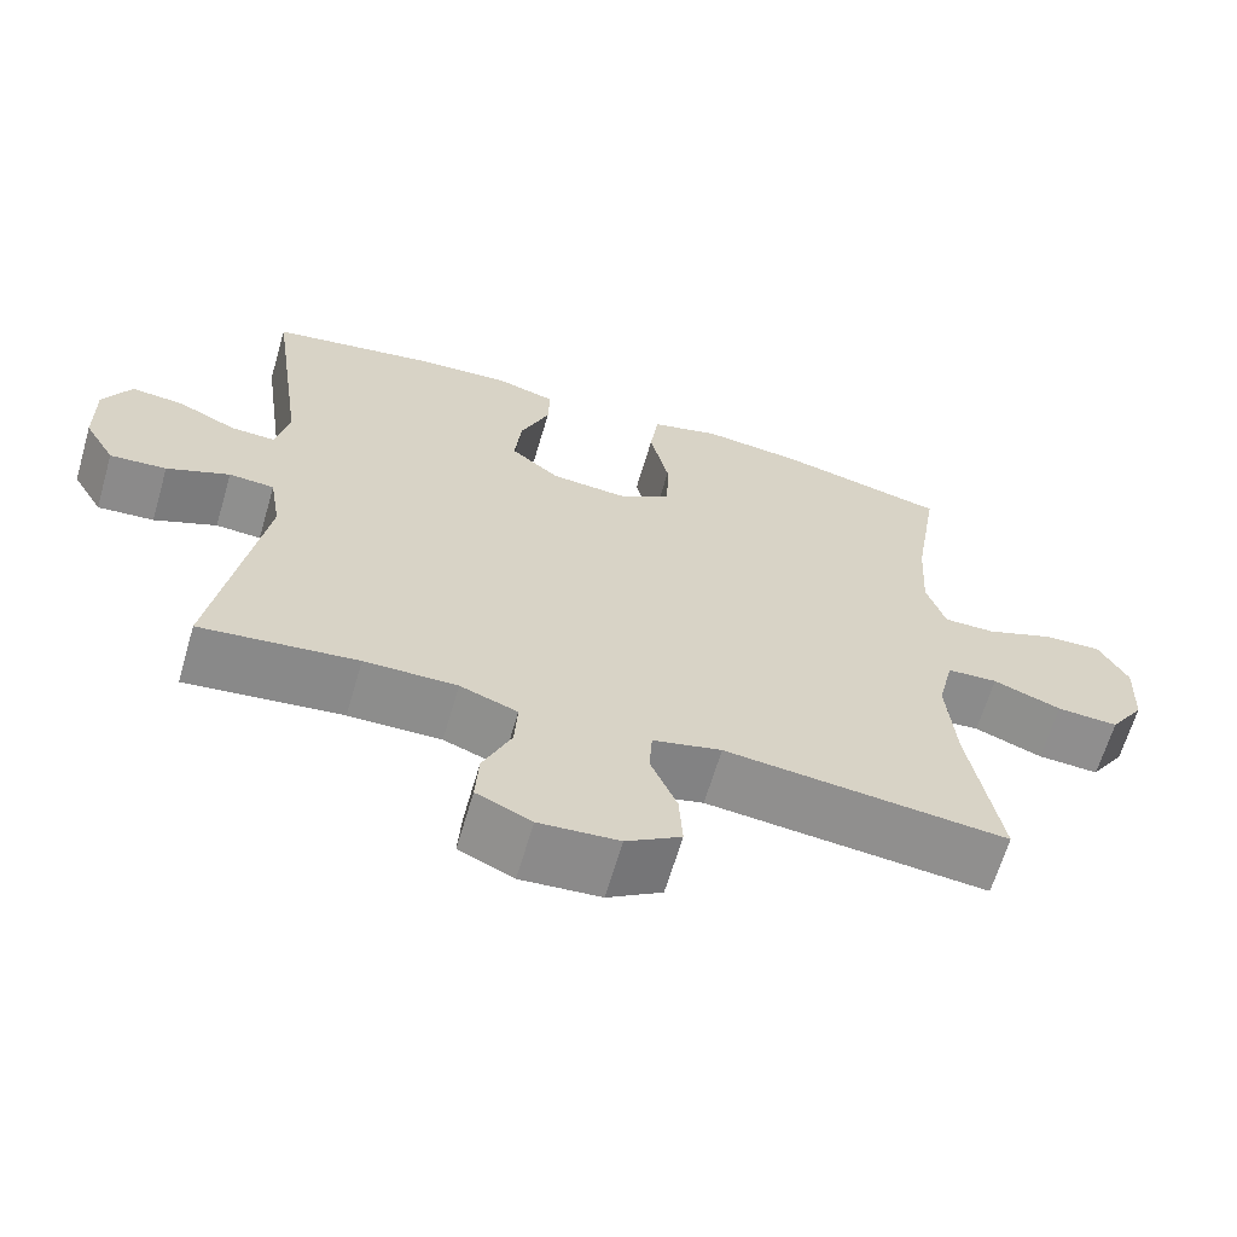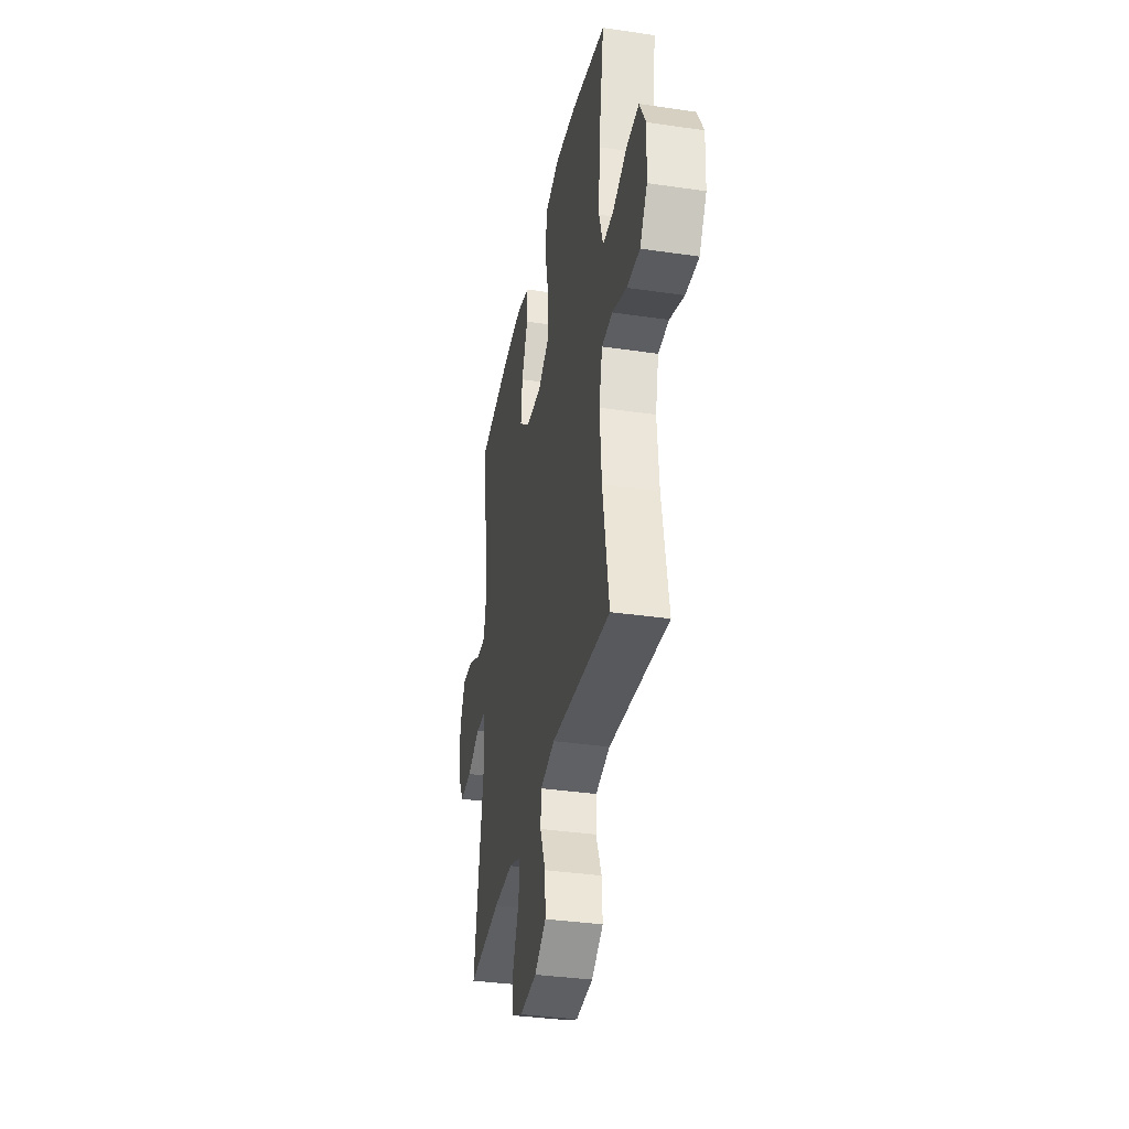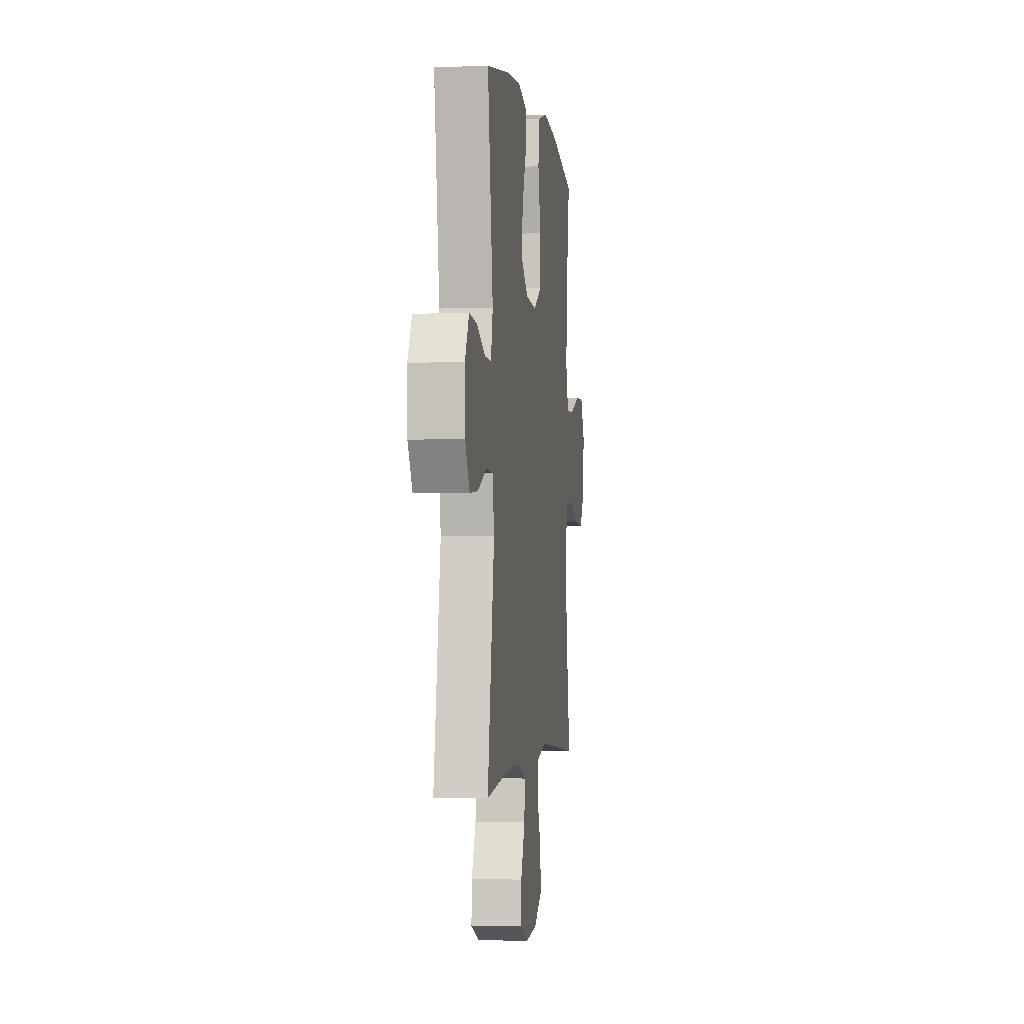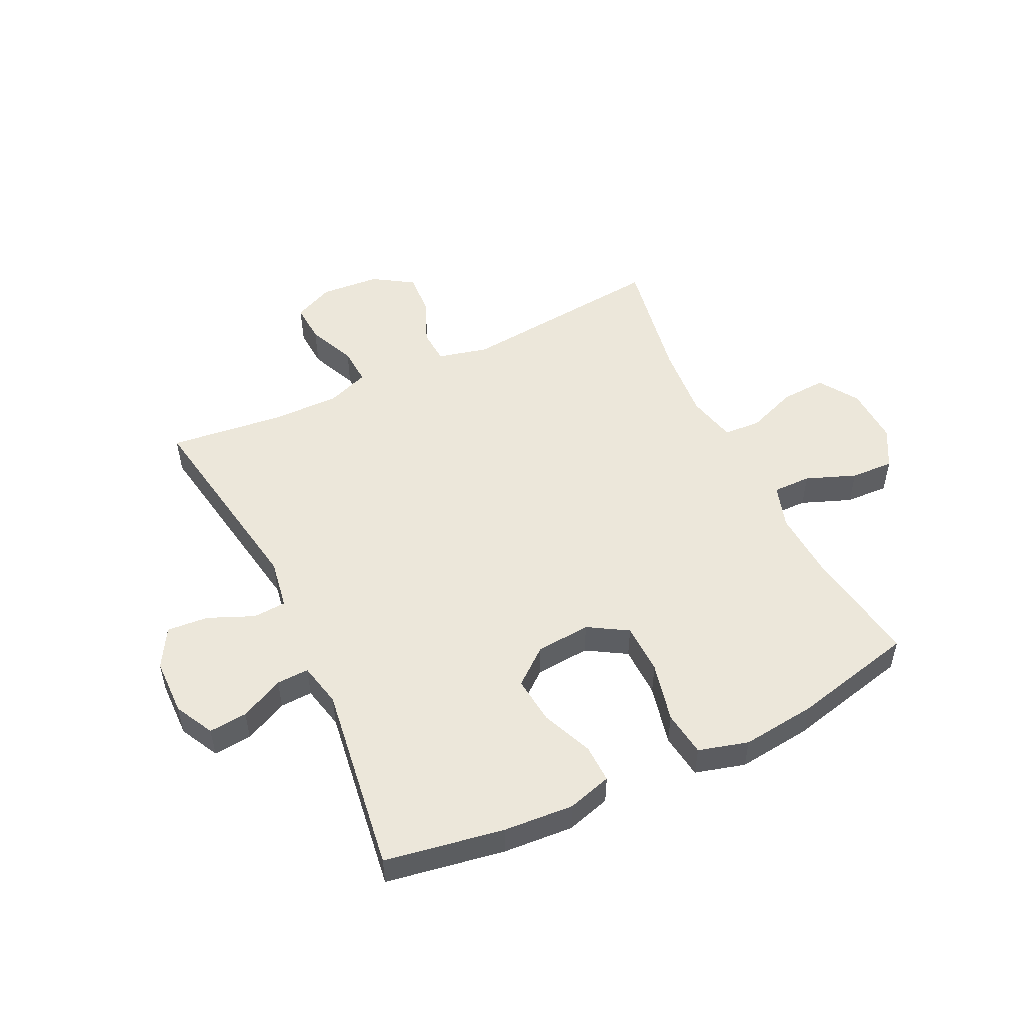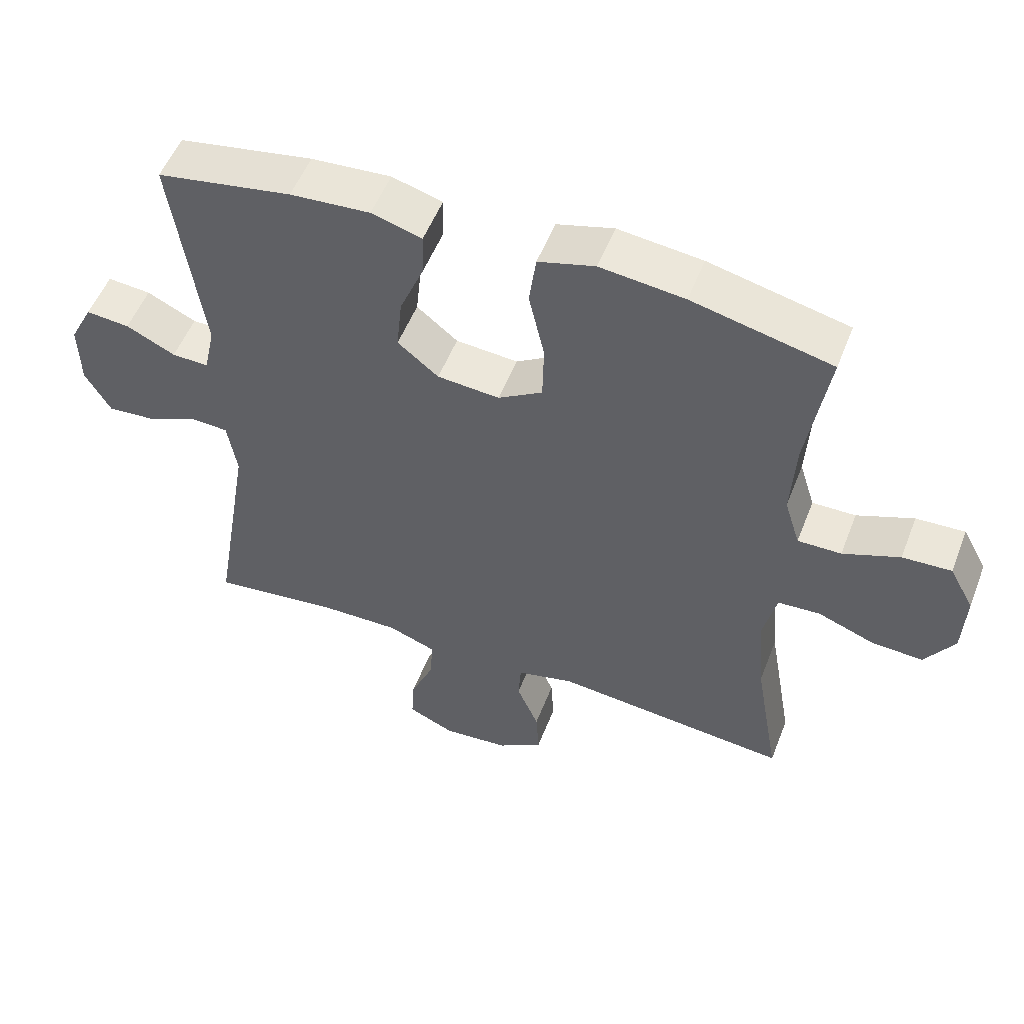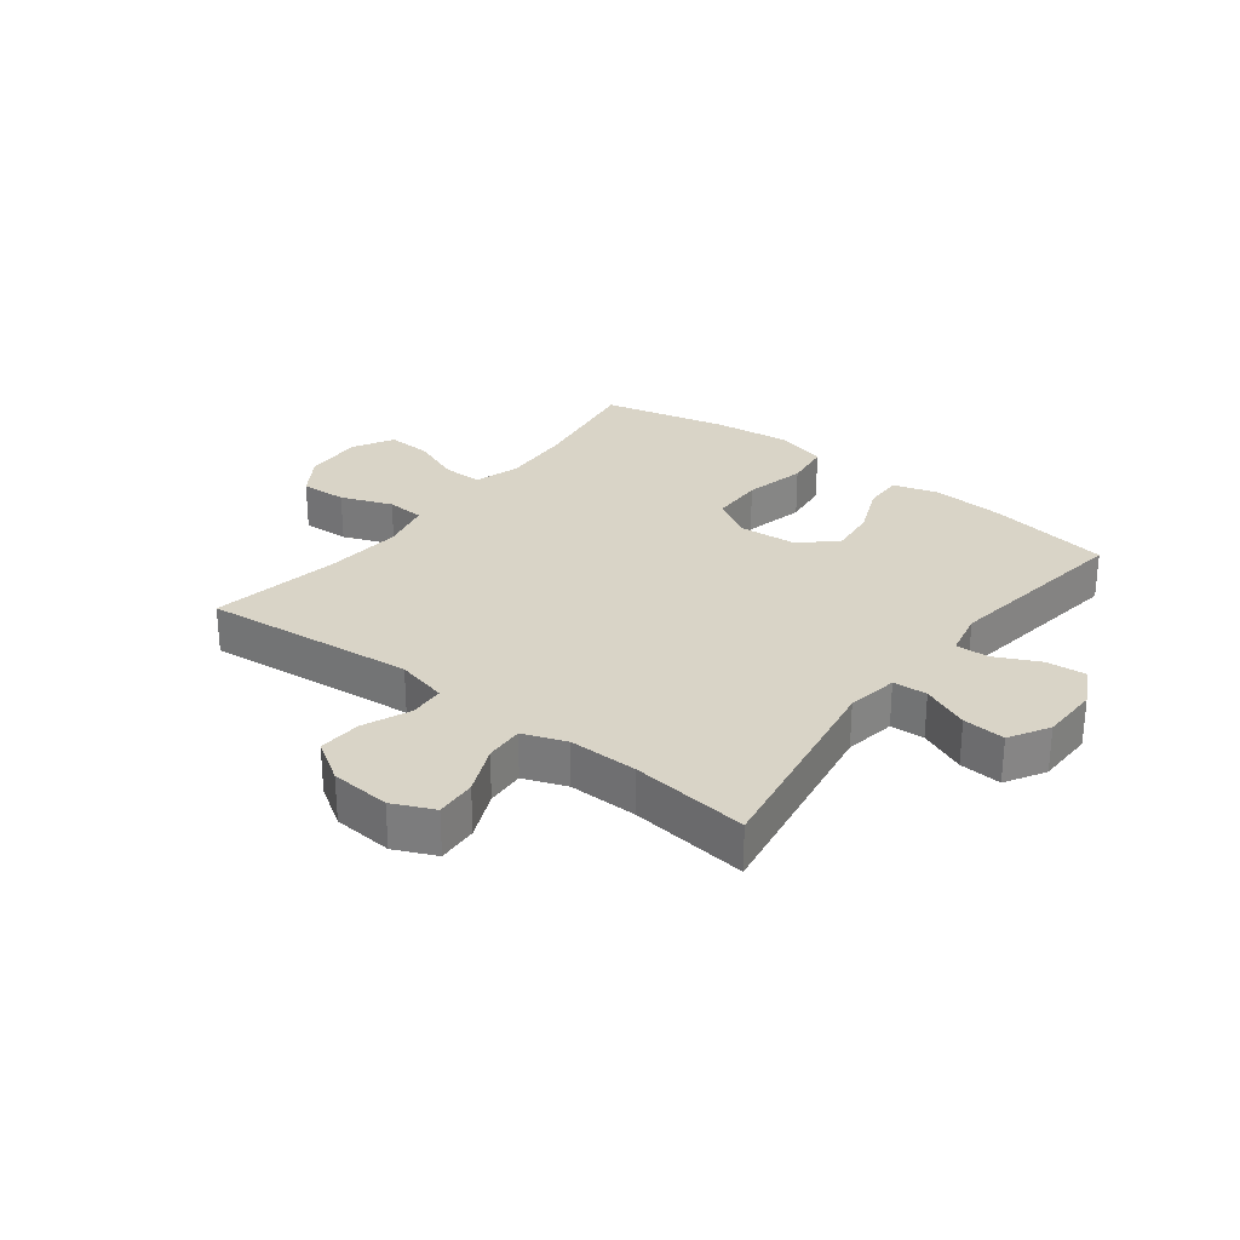
<metadata>
{"format":"obj","ext":"obj","renderer":"f3d","projection":"perspective","resolution":1024,"background":"white","views":[{"elev":-64.6,"azim":-16.4,"up":"+Z"},{"elev":-35.3,"azim":79.0,"up":"+Z"},{"elev":-2.0,"azim":-82.3,"up":"+Z"},{"elev":51.9,"azim":-25.7,"up":"+Y"},{"elev":53.0,"azim":21.0,"up":"+Z"},{"elev":28.5,"azim":-142.4,"up":"+Y"}]}
</metadata>
<code>
o path232
v -0.4617 0.0375 0.1954
v -0.4787 0.0375 0.1187
v -0.5349 0.0375 0.1208
v -0.6104 0.0375 0.157
v -0.6773 0.0375 0.1629
v -0.7124 0.0375 0.09557
v -0.7107 0.0375 -0.003279
v -0.6716 0.0375 -0.07061
v -0.5997 0.0375 -0.06492
v -0.5199 0.0375 -0.0308
v -0.4622 0.0375 -0.03434
v -0.4479 0.0375 -0.1212
v -0.508 0.0375 -0.4788
v -0.3088 0.0375 -0.4555
v -0.1911 0.0375 -0.4541
v -0.1179 0.0375 -0.4811
v -0.1216 0.0375 -0.5469
v -0.1577 0.0375 -0.6293
v -0.162 0.0375 -0.6985
v -0.09188 0.0375 -0.7301
v 0.01005 0.0375 -0.722
v 0.07987 0.0375 -0.6776
v 0.07542 0.0375 -0.6043
v 0.04173 0.0375 -0.5245
v 0.04562 0.0375 -0.4645
v 0.1332 0.0375 -0.4431
v 0.4937 0.0375 -0.4788
v 0.455 0.0375 -0.2583
v 0.444 0.0375 -0.1264
v 0.4642 0.0375 -0.04066
v 0.5287 0.0375 -0.0367
v 0.6155 0.0375 -0.06946
v 0.694 0.0375 -0.07372
v 0.7386 0.0375 -0.005495
v 0.743 0.0375 0.09416
v 0.7057 0.0375 0.1629
v 0.6309 0.0375 0.1594
v 0.5446 0.0375 0.1258
v 0.4781 0.0375 0.125
v 0.4542 0.0375 0.201
v 0.4611 0.0375 0.321
v 0.4937 0.0375 0.5231
v 0.2804 0.0375 0.5727
v 0.1517 0.0375 0.5874
v 0.06502 0.0375 0.5633
v 0.05441 0.0375 0.4845
v 0.07834 0.0375 0.3803
v 0.07643 0.0375 0.2913
v 0.008255 0.0375 0.25
v -0.08683 0.0375 0.2578
v -0.1495 0.0375 0.308
v -0.1409 0.0375 0.3903
v -0.104 0.0375 0.4792
v -0.1022 0.0375 0.5452
v -0.1794 0.0375 0.5674
v -0.3017 0.0375 0.5586
v -0.508 0.0375 0.5231
v -0.4617 -0.0375 0.1954
v -0.4787 -0.0375 0.1187
v -0.5349 -0.0375 0.1208
v -0.6104 -0.0375 0.157
v -0.6773 -0.0375 0.1629
v -0.7124 -0.0375 0.09557
v -0.7107 -0.0375 -0.003279
v -0.6716 -0.0375 -0.07061
v -0.5997 -0.0375 -0.06492
v -0.5199 -0.0375 -0.0308
v -0.4622 -0.0375 -0.03434
v -0.4479 -0.0375 -0.1212
v -0.508 -0.0375 -0.4788
v -0.3088 -0.0375 -0.4555
v -0.1911 -0.0375 -0.4541
v -0.1179 -0.0375 -0.4811
v -0.1216 -0.0375 -0.5469
v -0.1577 -0.0375 -0.6293
v -0.162 -0.0375 -0.6985
v -0.09188 -0.0375 -0.7301
v 0.01005 -0.0375 -0.722
v 0.07987 -0.0375 -0.6776
v 0.07542 -0.0375 -0.6043
v 0.04173 -0.0375 -0.5245
v 0.04562 -0.0375 -0.4645
v 0.1332 -0.0375 -0.4431
v 0.4937 -0.0375 -0.4788
v 0.455 -0.0375 -0.2583
v 0.444 -0.0375 -0.1264
v 0.4642 -0.0375 -0.04066
v 0.5287 -0.0375 -0.0367
v 0.6155 -0.0375 -0.06946
v 0.694 -0.0375 -0.07372
v 0.7386 -0.0375 -0.005495
v 0.743 -0.0375 0.09416
v 0.7057 -0.0375 0.1629
v 0.6309 -0.0375 0.1594
v 0.5446 -0.0375 0.1258
v 0.4781 -0.0375 0.125
v 0.4542 -0.0375 0.201
v 0.4611 -0.0375 0.321
v 0.4937 -0.0375 0.5231
v 0.2804 -0.0375 0.5727
v 0.1517 -0.0375 0.5874
v 0.06502 -0.0375 0.5633
v 0.05441 -0.0375 0.4845
v 0.07834 -0.0375 0.3803
v 0.07643 -0.0375 0.2913
v 0.008255 -0.0375 0.25
v -0.08683 -0.0375 0.2578
v -0.1495 -0.0375 0.308
v -0.1409 -0.0375 0.3903
v -0.104 -0.0375 0.4792
v -0.1022 -0.0375 0.5452
v -0.1794 -0.0375 0.5674
v -0.3017 -0.0375 0.5586
v -0.508 -0.0375 0.5231
v -0.6773 0.0375 0.1629
v -0.6773 0.0375 0.1629
v -0.7124 0.0375 0.09557
v -0.7107 0.0375 -0.003279
v -0.6716 0.0375 -0.07061
v -0.6716 0.0375 -0.07061
v -0.6104 0.0375 0.157
v -0.5997 0.0375 -0.06492
v -0.5349 0.0375 0.1208
v -0.5199 0.0375 -0.0308
v -0.4787 0.0375 0.1187
v -0.4787 0.0375 0.1187
v -0.4622 0.0375 -0.03434
v -0.4622 0.0375 -0.03434
v -0.4617 0.0375 0.1954
v -0.508 0.0375 0.5231
v -0.508 0.0375 0.5231
v -0.4479 0.0375 -0.1212
v -0.508 0.0375 -0.4788
v -0.508 0.0375 -0.4788
v -0.3088 0.0375 -0.4555
v -0.3017 0.0375 0.5586
v -0.1911 0.0375 -0.4541
v -0.1794 0.0375 0.5674
v -0.1179 0.0375 -0.4811
v -0.1179 0.0375 -0.4811
v -0.1022 0.0375 0.5452
v -0.1022 0.0375 0.5452
v -0.1495 0.0375 0.308
v -0.1409 0.0375 0.3903
v -0.1577 0.0375 -0.6293
v -0.162 0.0375 -0.6985
v -0.162 0.0375 -0.6985
v -0.09188 0.0375 -0.7301
v -0.1216 0.0375 -0.5469
v -0.08683 0.0375 0.2578
v -0.104 0.0375 0.4792
v 0.01005 0.0375 -0.722
v 0.008255 0.0375 0.25
v 0.07643 0.0375 0.2913
v 0.07987 0.0375 -0.6776
v 0.07987 0.0375 -0.6776
v 0.04173 0.0375 -0.5245
v 0.04562 0.0375 -0.4645
v 0.04562 0.0375 -0.4645
v 0.07542 0.0375 -0.6043
v 0.1332 0.0375 -0.4431
v 0.06502 0.0375 0.5633
v 0.06502 0.0375 0.5633
v 0.05441 0.0375 0.4845
v 0.07834 0.0375 0.3803
v 0.1517 0.0375 0.5874
v 0.2804 0.0375 0.5727
v 0.4937 0.0375 0.5231
v 0.4937 0.0375 0.5231
v 0.4542 0.0375 0.201
v 0.4611 0.0375 0.321
v 0.444 0.0375 -0.1264
v 0.4642 0.0375 -0.04066
v 0.4642 0.0375 -0.04066
v 0.455 0.0375 -0.2583
v 0.4781 0.0375 0.125
v 0.4781 0.0375 0.125
v 0.5287 0.0375 -0.0367
v 0.4937 0.0375 -0.4788
v 0.4937 0.0375 -0.4788
v 0.5446 0.0375 0.1258
v 0.6155 0.0375 -0.06946
v 0.6309 0.0375 0.1594
v 0.694 0.0375 -0.07372
v 0.7057 0.0375 0.1629
v 0.7057 0.0375 0.1629
v 0.7386 0.0375 -0.005495
v 0.743 0.0375 0.09416
v -0.6773 -0.0375 0.1629
v -0.6773 -0.0375 0.1629
v -0.7124 -0.0375 0.09557
v -0.7107 -0.0375 -0.003279
v -0.6716 -0.0375 -0.07061
v -0.6716 -0.0375 -0.07061
v -0.6104 -0.0375 0.157
v -0.5997 -0.0375 -0.06492
v -0.5349 -0.0375 0.1208
v -0.5199 -0.0375 -0.0308
v -0.4787 -0.0375 0.1187
v -0.4787 -0.0375 0.1187
v -0.4622 -0.0375 -0.03434
v -0.4622 -0.0375 -0.03434
v -0.4617 -0.0375 0.1954
v -0.508 -0.0375 0.5231
v -0.508 -0.0375 0.5231
v -0.4479 -0.0375 -0.1212
v -0.508 -0.0375 -0.4788
v -0.508 -0.0375 -0.4788
v -0.3088 -0.0375 -0.4555
v -0.3017 -0.0375 0.5586
v -0.1911 -0.0375 -0.4541
v -0.1794 -0.0375 0.5674
v -0.1179 -0.0375 -0.4811
v -0.1179 -0.0375 -0.4811
v -0.1022 -0.0375 0.5452
v -0.1022 -0.0375 0.5452
v -0.1495 -0.0375 0.308
v -0.1409 -0.0375 0.3903
v -0.1577 -0.0375 -0.6293
v -0.162 -0.0375 -0.6985
v -0.162 -0.0375 -0.6985
v -0.09188 -0.0375 -0.7301
v -0.1216 -0.0375 -0.5469
v -0.08683 -0.0375 0.2578
v -0.104 -0.0375 0.4792
v 0.01005 -0.0375 -0.722
v 0.008255 -0.0375 0.25
v 0.07643 -0.0375 0.2913
v 0.07987 -0.0375 -0.6776
v 0.07987 -0.0375 -0.6776
v 0.04173 -0.0375 -0.5245
v 0.04562 -0.0375 -0.4645
v 0.04562 -0.0375 -0.4645
v 0.07542 -0.0375 -0.6043
v 0.1332 -0.0375 -0.4431
v 0.06502 -0.0375 0.5633
v 0.06502 -0.0375 0.5633
v 0.05441 -0.0375 0.4845
v 0.07834 -0.0375 0.3803
v 0.1517 -0.0375 0.5874
v 0.2804 -0.0375 0.5727
v 0.4937 -0.0375 0.5231
v 0.4937 -0.0375 0.5231
v 0.4542 -0.0375 0.201
v 0.4611 -0.0375 0.321
v 0.444 -0.0375 -0.1264
v 0.4642 -0.0375 -0.04066
v 0.4642 -0.0375 -0.04066
v 0.455 -0.0375 -0.2583
v 0.4781 -0.0375 0.125
v 0.4781 -0.0375 0.125
v 0.5287 -0.0375 -0.0367
v 0.4937 -0.0375 -0.4788
v 0.4937 -0.0375 -0.4788
v 0.5446 -0.0375 0.1258
v 0.6155 -0.0375 -0.06946
v 0.6309 -0.0375 0.1594
v 0.694 -0.0375 -0.07372
v 0.7057 -0.0375 0.1629
v 0.7057 -0.0375 0.1629
v 0.7386 -0.0375 -0.005495
v 0.743 -0.0375 0.09416
f 201 199 198
f 211 206 209
f 199 197 198
f 252 255 250
f 232 227 211
f 240 239 241
f 196 197 192
f 222 219 220
f 249 235 253
f 198 197 196
f 210 218 212
f 211 227 224
f 206 224 201
f 247 228 227
f 239 240 238
f 261 257 256
f 226 219 222
f 232 211 213
f 211 224 206
f 217 218 210
f 223 219 226
f 262 257 261
f 246 227 235
f 245 228 244
f 234 226 229
f 196 192 193
f 258 261 256
f 241 239 245
f 246 235 249
f 256 255 252
f 238 240 236
f 199 224 203
f 252 250 247
f 203 224 217
f 256 257 255
f 201 224 199
f 203 217 210
f 218 225 212
f 228 245 239
f 203 210 204
f 212 225 215
f 244 228 250
f 235 227 232
f 209 206 207
f 250 228 247
f 232 213 231
f 191 195 189
f 197 195 191
f 192 197 191
f 234 223 226
f 257 262 259
f 241 245 242
f 231 223 234
f 247 227 246
f 213 223 231
f 116 6 63 190
f 6 7 64 63
f 7 120 194 64
f 4 5 62 61
f 8 9 66 65
f 3 4 61 60
f 9 10 67 66
f 126 3 60 200
f 10 128 202 67
f 1 2 59 58
f 131 1 58 205
f 12 134 208 69
f 11 12 69 68
f 13 14 71 70
f 56 57 114 113
f 14 15 72 71
f 55 56 113 112
f 15 140 214 72
f 142 55 112 216
f 51 52 109 108
f 18 147 221 75
f 19 20 77 76
f 17 18 75 74
f 50 51 108 107
f 53 54 111 110
f 52 53 110 109
f 16 17 74 73
f 20 21 78 77
f 49 50 107 106
f 48 49 106 105
f 21 156 230 78
f 24 159 233 81
f 23 24 81 80
f 22 23 80 79
f 25 26 83 82
f 163 46 103 237
f 46 47 104 103
f 44 45 102 101
f 47 48 105 104
f 43 44 101 100
f 169 43 100 243
f 40 41 98 97
f 29 174 248 86
f 28 29 86 85
f 177 40 97 251
f 30 31 88 87
f 180 28 85 254
f 26 27 84 83
f 38 39 96 95
f 41 42 99 98
f 31 32 89 88
f 37 38 95 94
f 32 33 90 89
f 186 37 94 260
f 33 34 91 90
f 35 36 93 92
f 34 35 92 91
f 127 124 125
f 137 135 132
f 125 124 123
f 178 176 181
f 158 137 153
f 166 167 165
f 122 118 123
f 148 146 145
f 175 179 161
f 124 122 123
f 136 138 144
f 137 150 153
f 132 127 150
f 173 153 154
f 165 164 166
f 187 182 183
f 152 148 145
f 158 139 137
f 137 132 150
f 143 136 144
f 149 152 145
f 188 187 183
f 172 161 153
f 171 170 154
f 160 155 152
f 122 119 118
f 184 182 187
f 167 171 165
f 172 175 161
f 182 178 181
f 164 162 166
f 125 129 150
f 178 173 176
f 129 143 150
f 182 181 183
f 127 125 150
f 129 136 143
f 144 138 151
f 154 165 171
f 129 130 136
f 138 141 151
f 170 176 154
f 161 158 153
f 135 133 132
f 176 173 154
f 158 157 139
f 117 115 121
f 123 117 121
f 118 117 123
f 160 152 149
f 183 185 188
f 167 168 171
f 157 160 149
f 173 172 153
f 139 157 149

</code>
